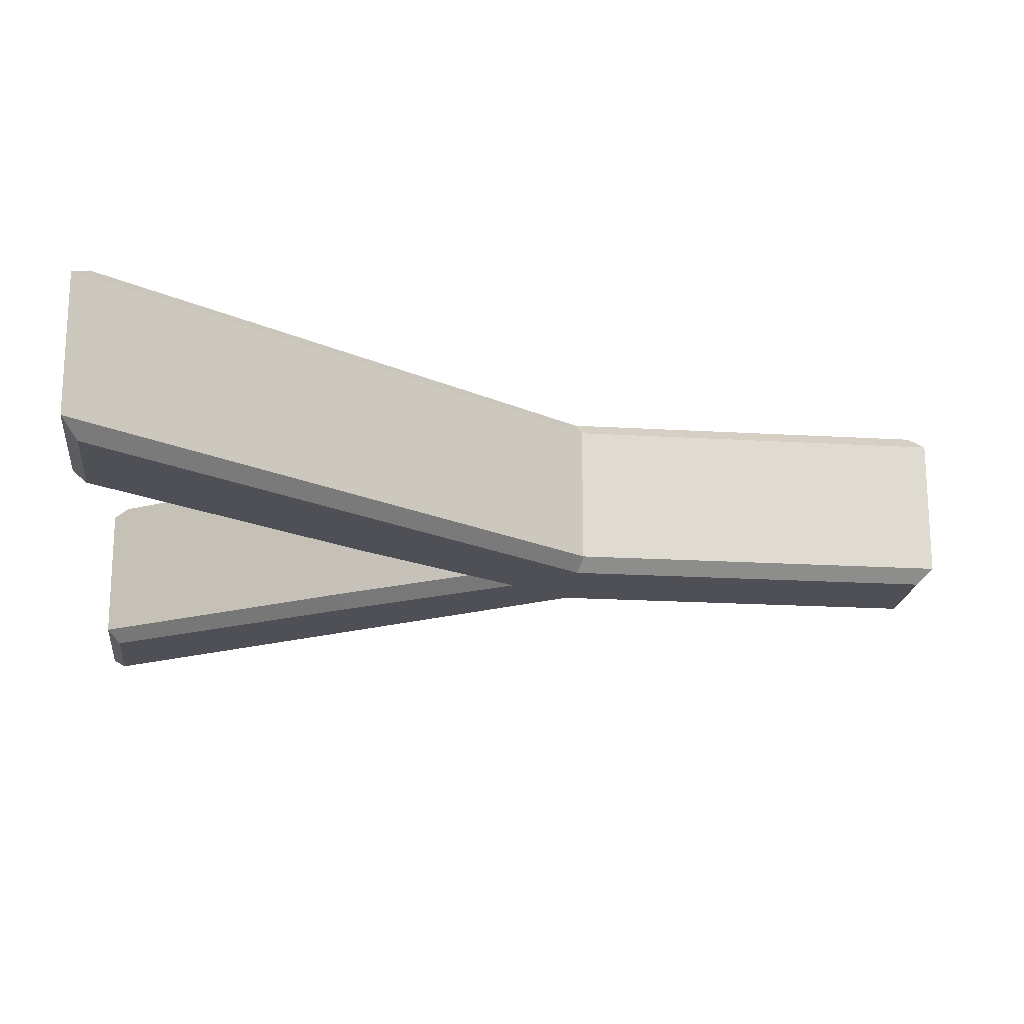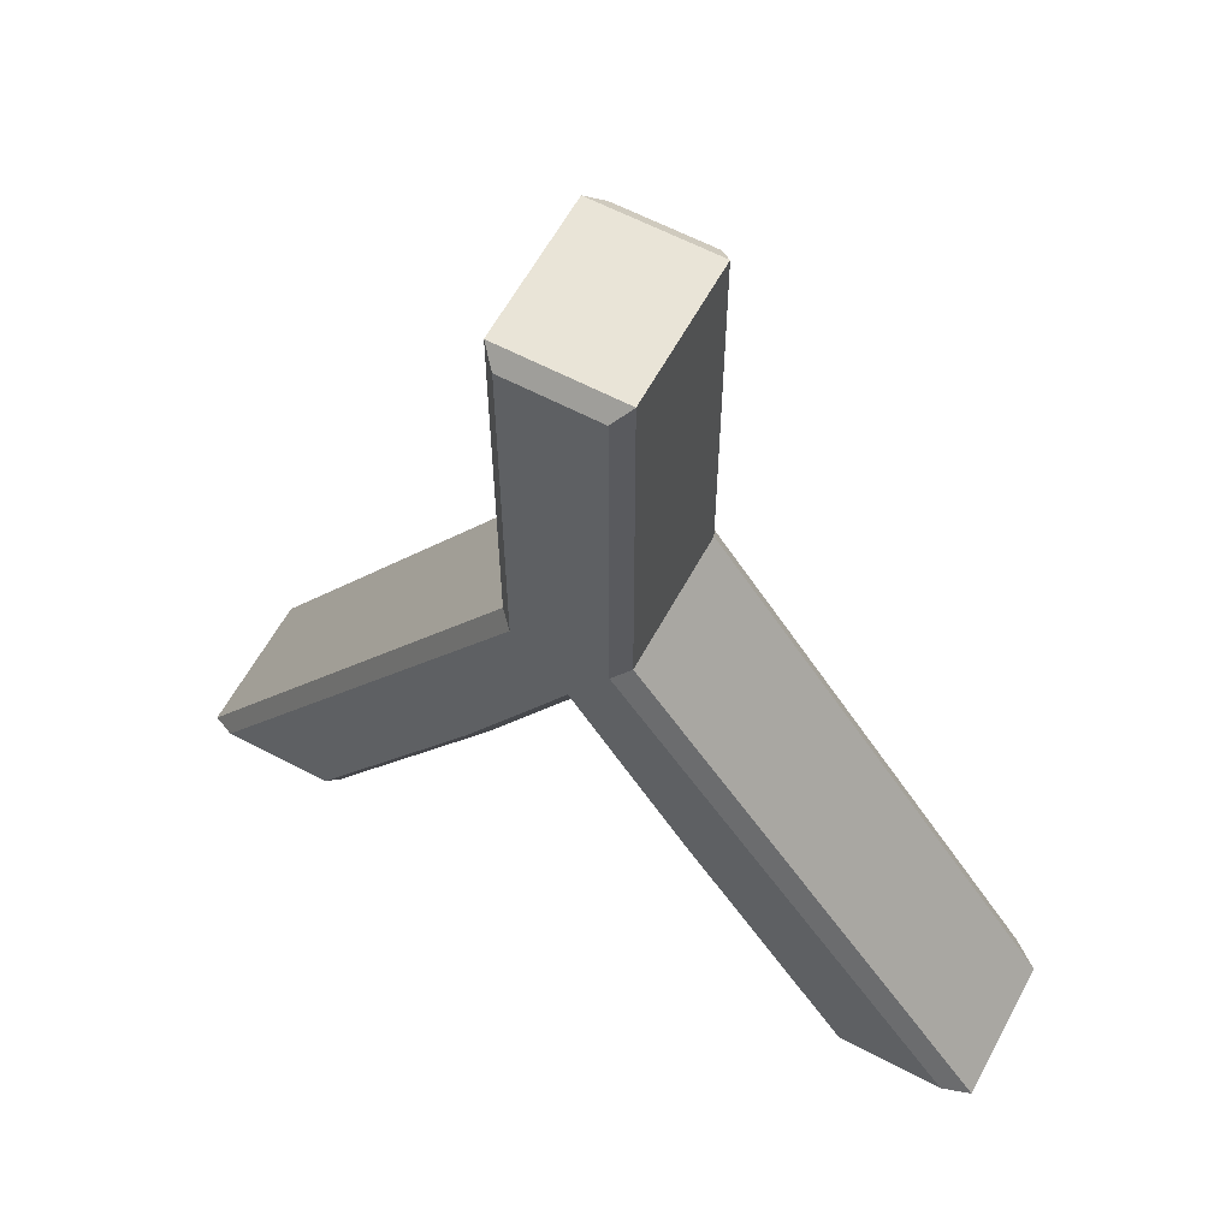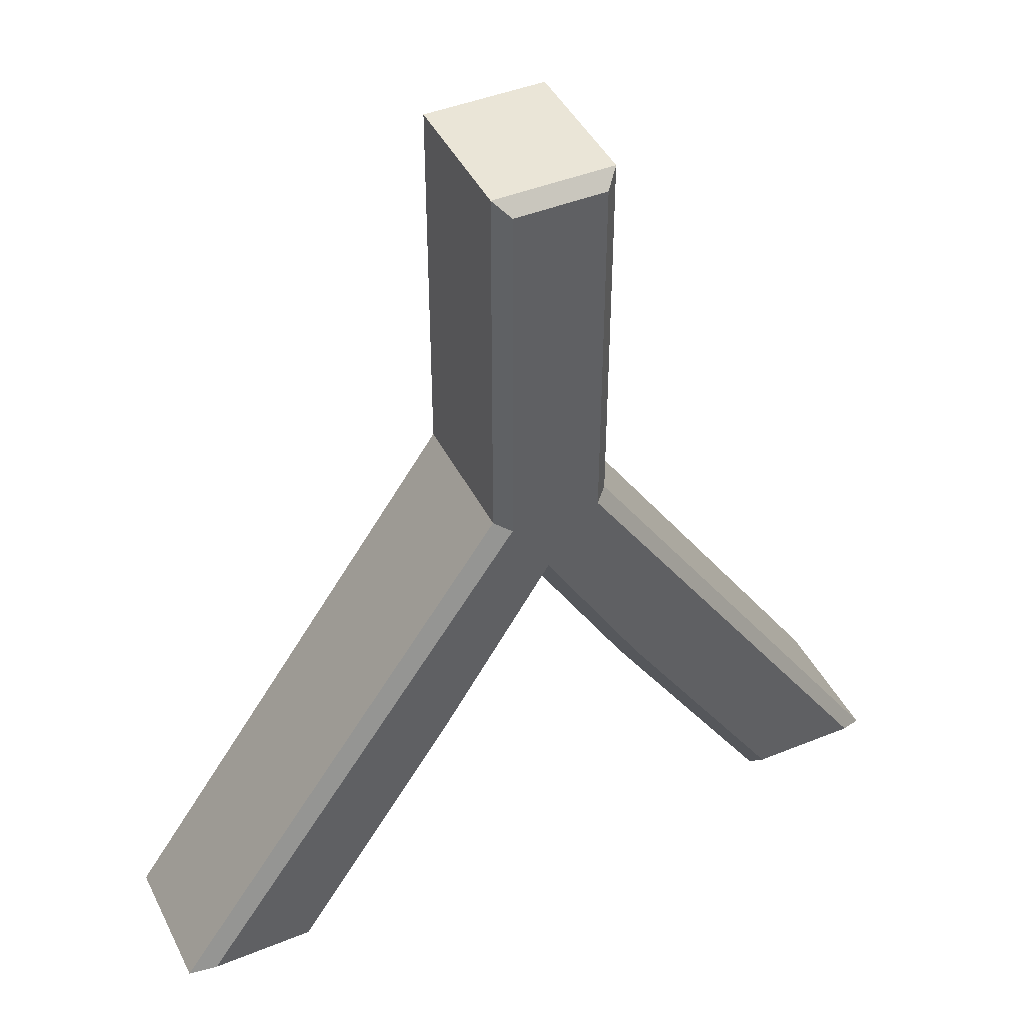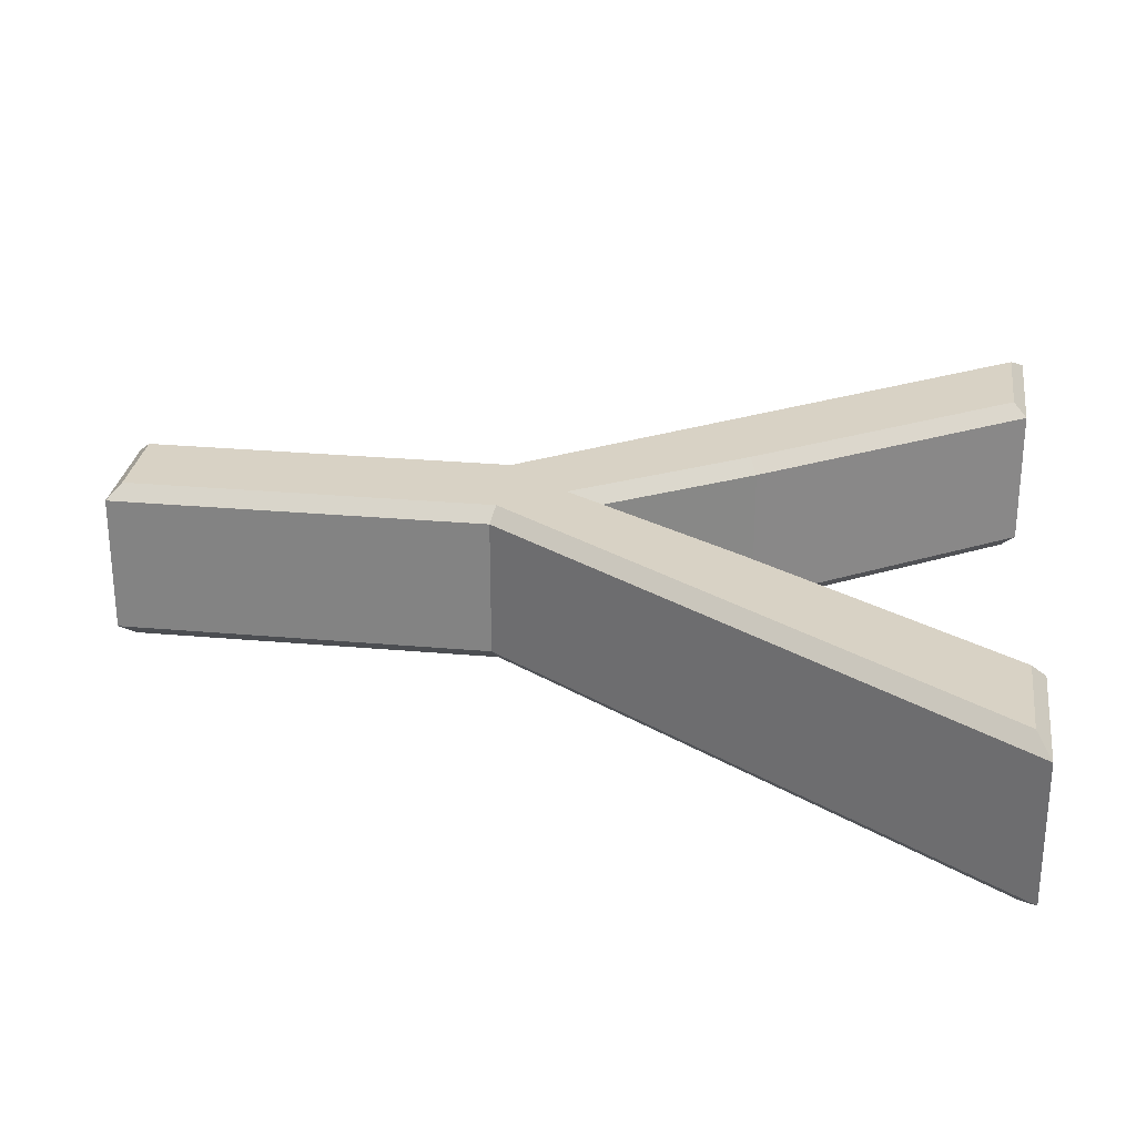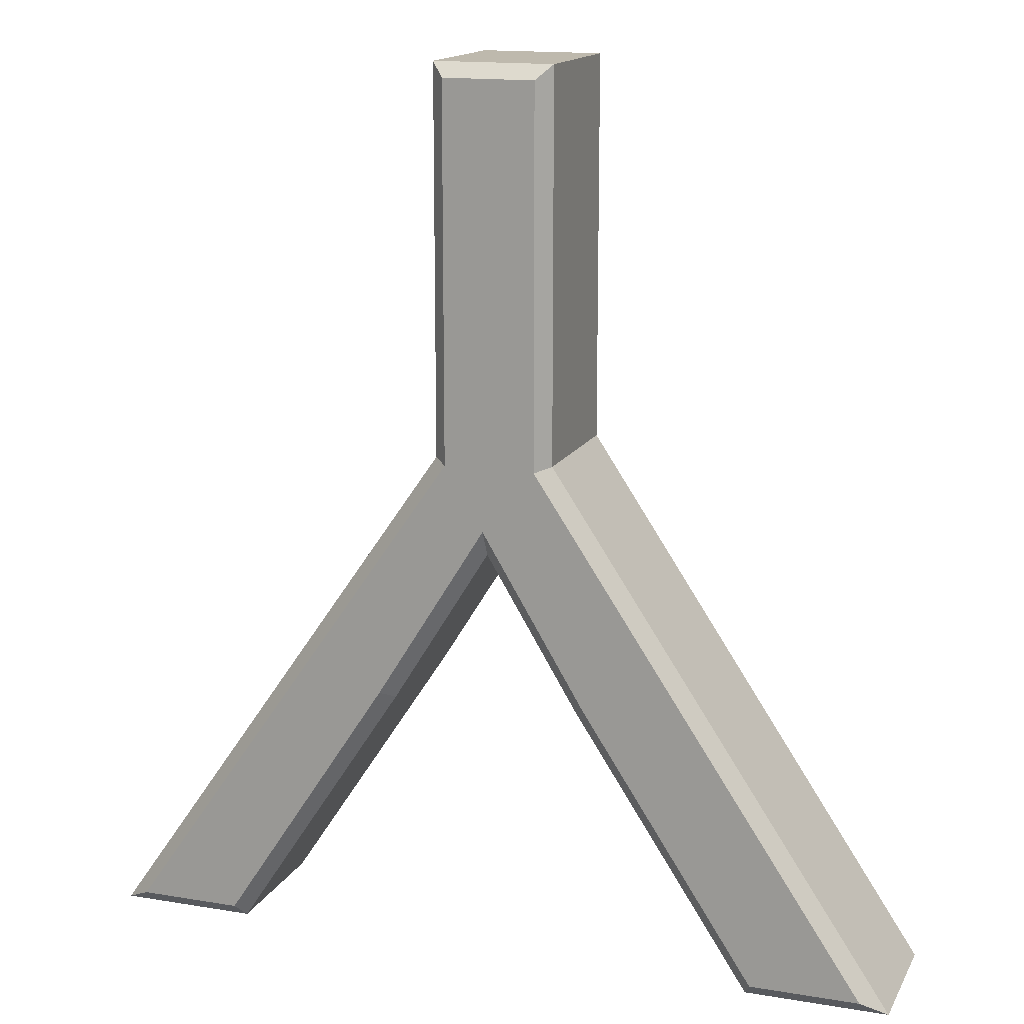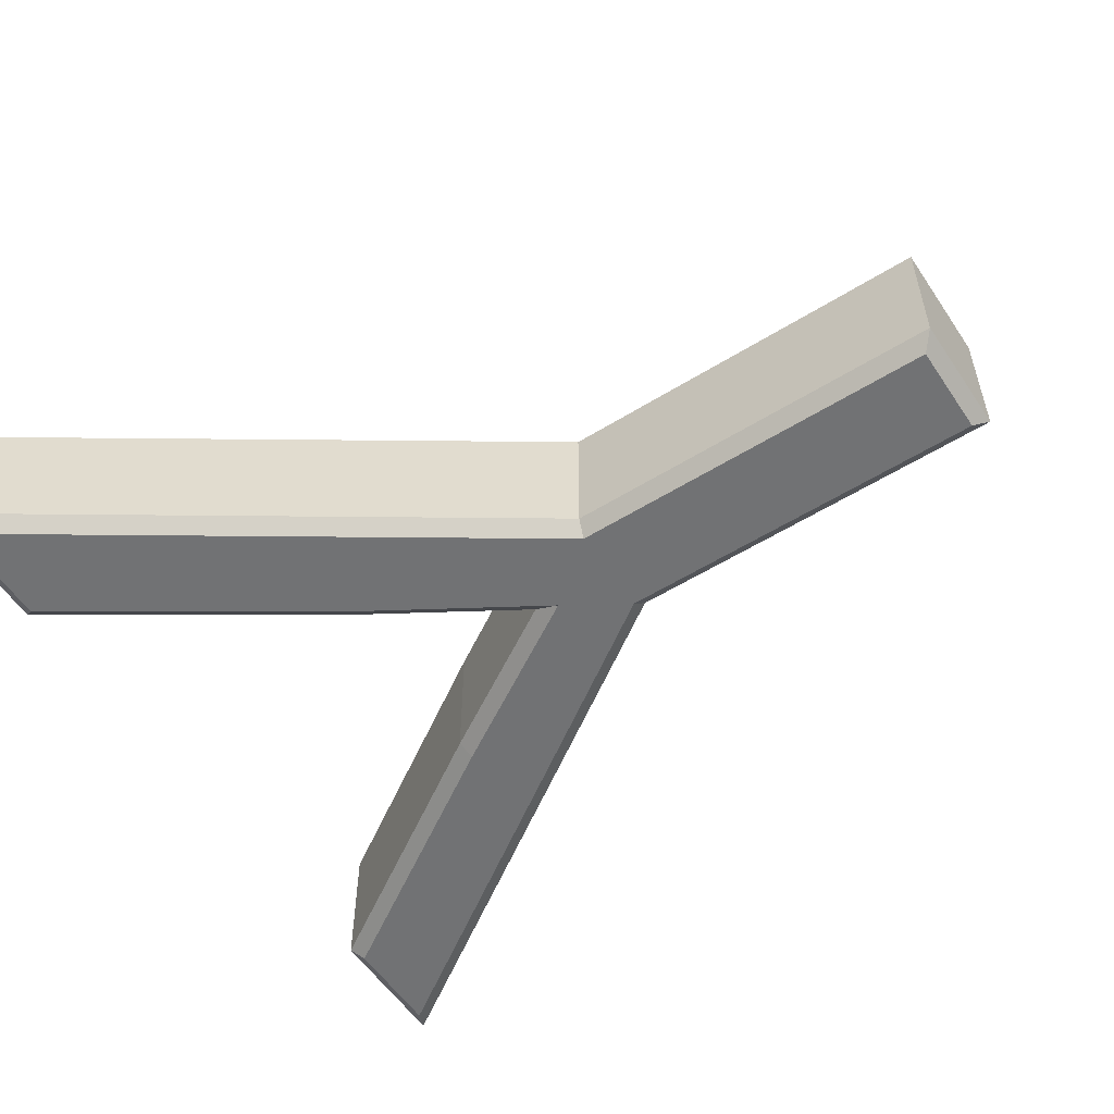
<metadata>
{"format":"obj","ext":"obj","renderer":"f3d","projection":"perspective","resolution":1024,"background":"white","views":[{"elev":-19.3,"azim":-96.5,"up":"+Y"},{"elev":61.0,"azim":28.3,"up":"+Z"},{"elev":44.1,"azim":154.6,"up":"+Z"},{"elev":27.7,"azim":97.8,"up":"+Y"},{"elev":15.2,"azim":-160.4,"up":"+Z"},{"elev":-55.6,"azim":-56.8,"up":"+Y"}]}
</metadata>
<code>
v  0.028 0 -0.01
v  0.028 0 -0.2747
v  0.038 0.01 -0
v  0.038 0.01 -0.2715
v  0.2749 0 -0.631
v  0.294 0.01 -0.641
v  0.2006 0 -0.631
v  0.1952 0.01 -0.641
v  0.0795 0 -0.4466
v  0.071 0.01 -0.452
v  0.0003 0 -0.3197
v  0.0005 0.01 -0.3388
v  -0.0734 0 -0.4419
v  -0.065 0.01 -0.4472
v  -0.1974 0 -0.631
v  -0.192 0.01 -0.641
v  -0.2753 0 -0.631
v  -0.294 0.01 -0.641
v  -0.037 0 -0.2746
v  -0.047 0.01 -0.2715
v  -0.037 0 -0.01
v  -0.047 0.01 -0
v  0.038 0.11 -0
v  0.038 0.11 -0.2715
v  0.294 0.11 -0.641
v  0.1952 0.11 -0.641
v  0.071 0.11 -0.452
v  0.0005 0.11 -0.3388
v  -0.065 0.11 -0.4472
v  -0.192 0.11 -0.641
v  -0.294 0.11 -0.641
v  -0.047 0.11 -0.2715
v  -0.047 0.11 -0
v  0.028 0.12 -0.01
v  0.028 0.12 -0.2747
v  0.2749 0.12 -0.631
v  0.2006 0.12 -0.631
v  0.0795 0.12 -0.4466
v  0.0003 0.12 -0.3197
v  -0.0734 0.12 -0.4419
v  -0.1974 0.12 -0.631
v  -0.2753 0.12 -0.631
v  -0.037 0.12 -0.2746
v  -0.037 0.12 -0.01
g Text001
f 1 2 3
f 2 4 3
f 2 5 4
f 5 6 4
f 5 7 6
f 7 8 6
f 7 9 8
f 9 10 8
f 9 11 10
f 11 12 10
f 11 13 12
f 13 14 12
f 13 15 14
f 15 16 14
f 15 17 16
f 17 18 16
f 17 19 18
f 19 20 18
f 19 21 20
f 21 22 20
f 21 1 22
f 1 3 22
f 3 4 23
f 4 24 23
f 4 6 24
f 6 25 24
f 6 8 25
f 8 26 25
f 8 10 26
f 10 27 26
f 10 12 27
f 12 28 27
f 12 14 28
f 14 29 28
f 14 16 29
f 16 30 29
f 16 18 30
f 18 31 30
f 18 20 31
f 20 32 31
f 20 22 32
f 22 33 32
f 22 3 33
f 3 23 33
f 23 24 34
f 24 35 34
f 24 25 35
f 25 36 35
f 25 26 36
f 26 37 36
f 26 27 37
f 27 38 37
f 27 28 38
f 28 39 38
f 28 29 39
f 29 40 39
f 29 30 40
f 30 41 40
f 30 31 41
f 31 42 41
f 31 32 42
f 32 43 42
f 32 33 43
f 33 44 43
f 33 23 44
f 23 34 44
f 35 36 37
f 35 37 38
f 35 38 39
f 41 42 43
f 40 41 43
f 39 40 43
f 35 39 43
f 34 35 43
f 34 43 44
f 2 7 5
f 2 9 7
f 2 11 9
f 15 19 17
f 13 19 15
f 11 19 13
f 2 19 11
f 1 19 2
f 1 21 19

</code>
